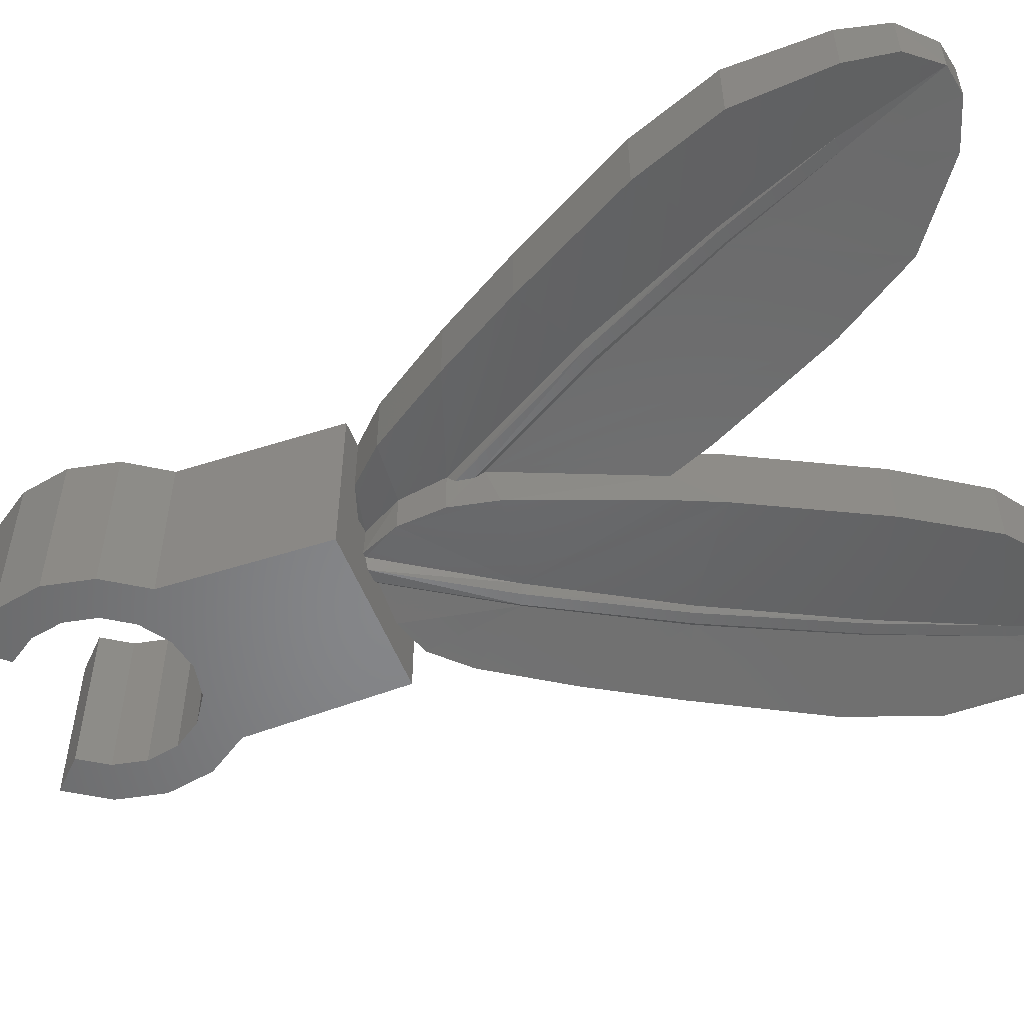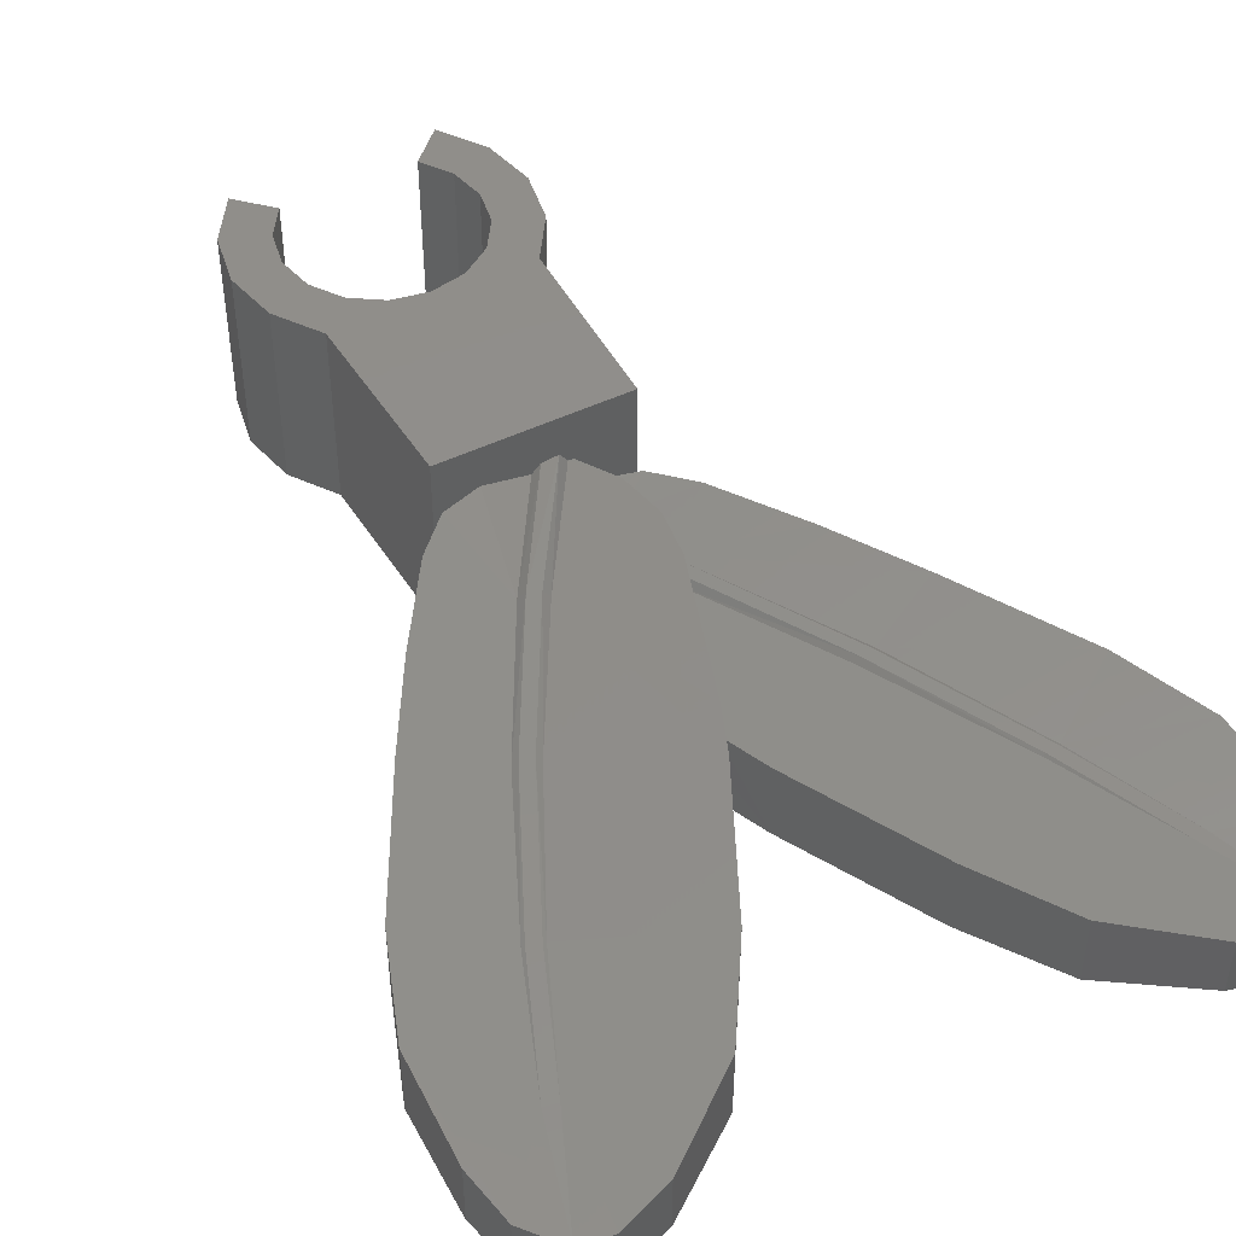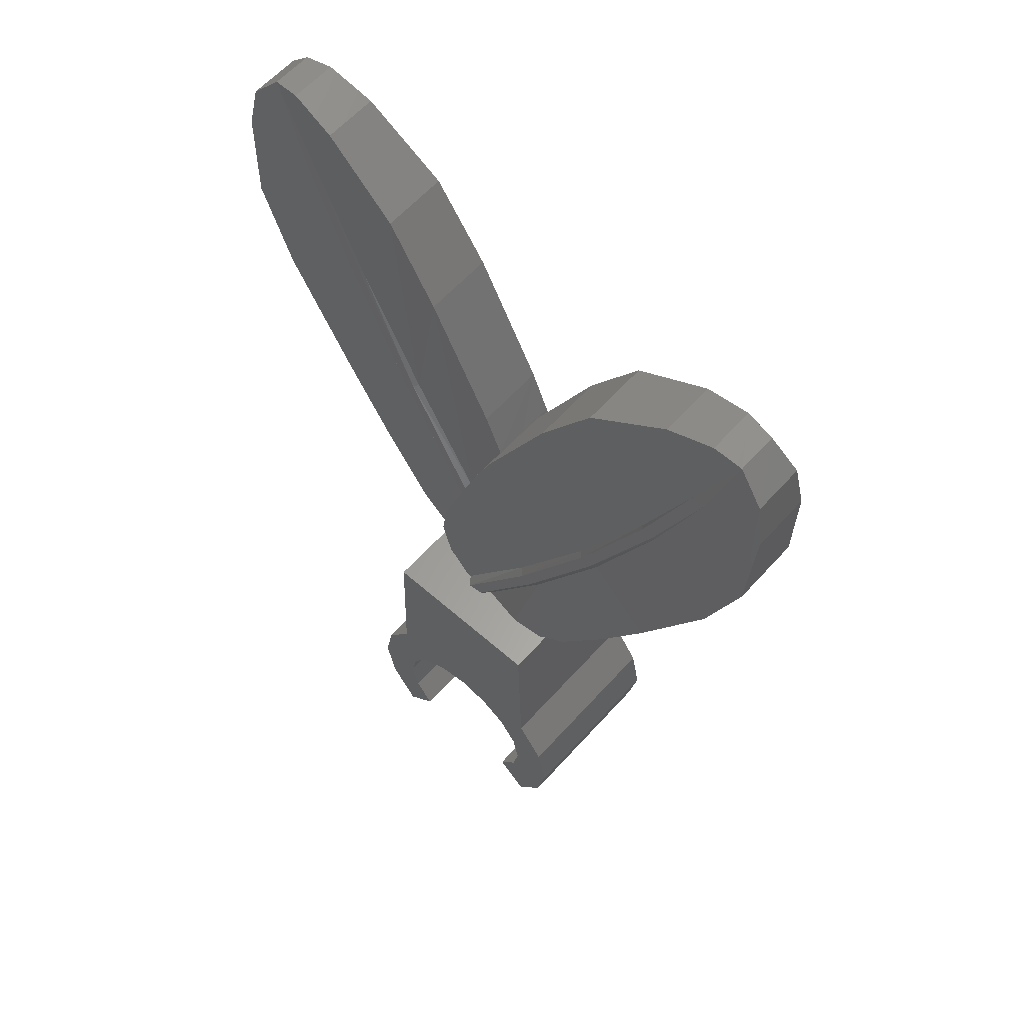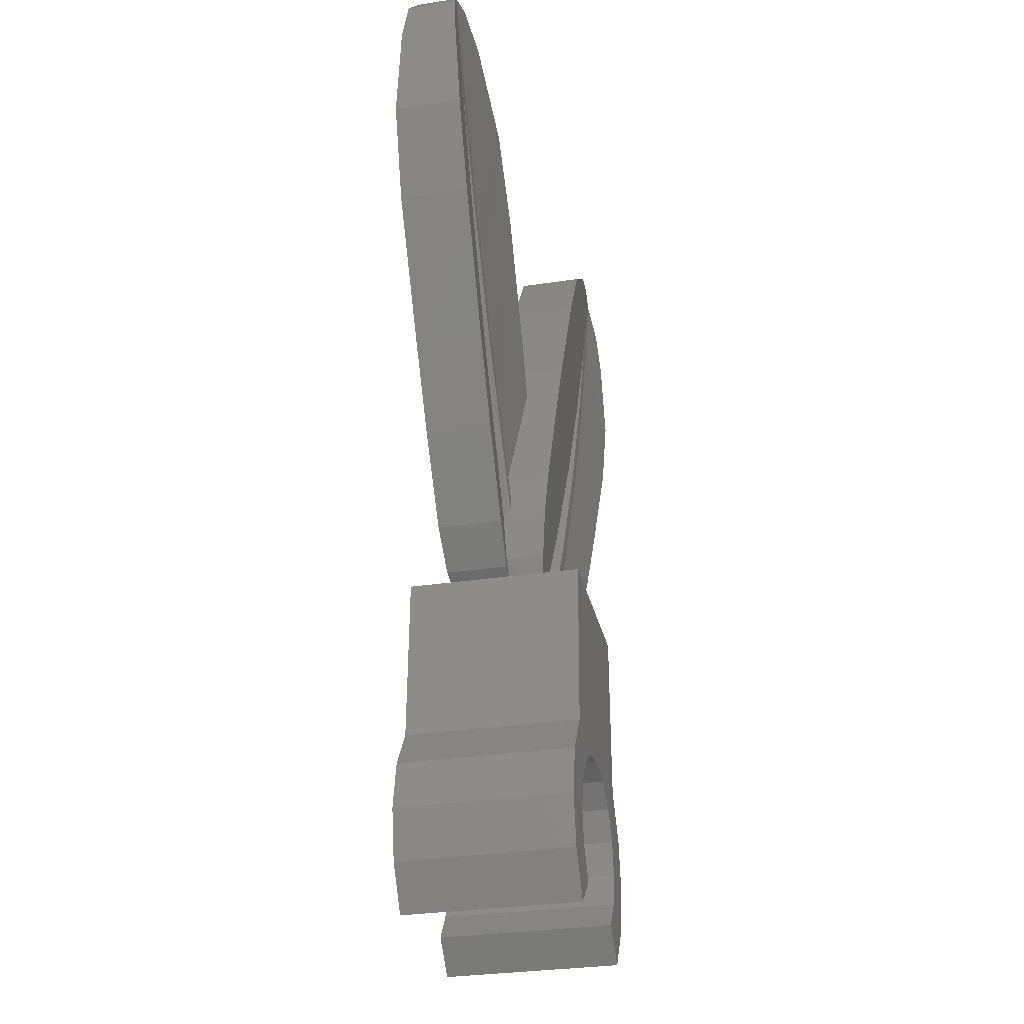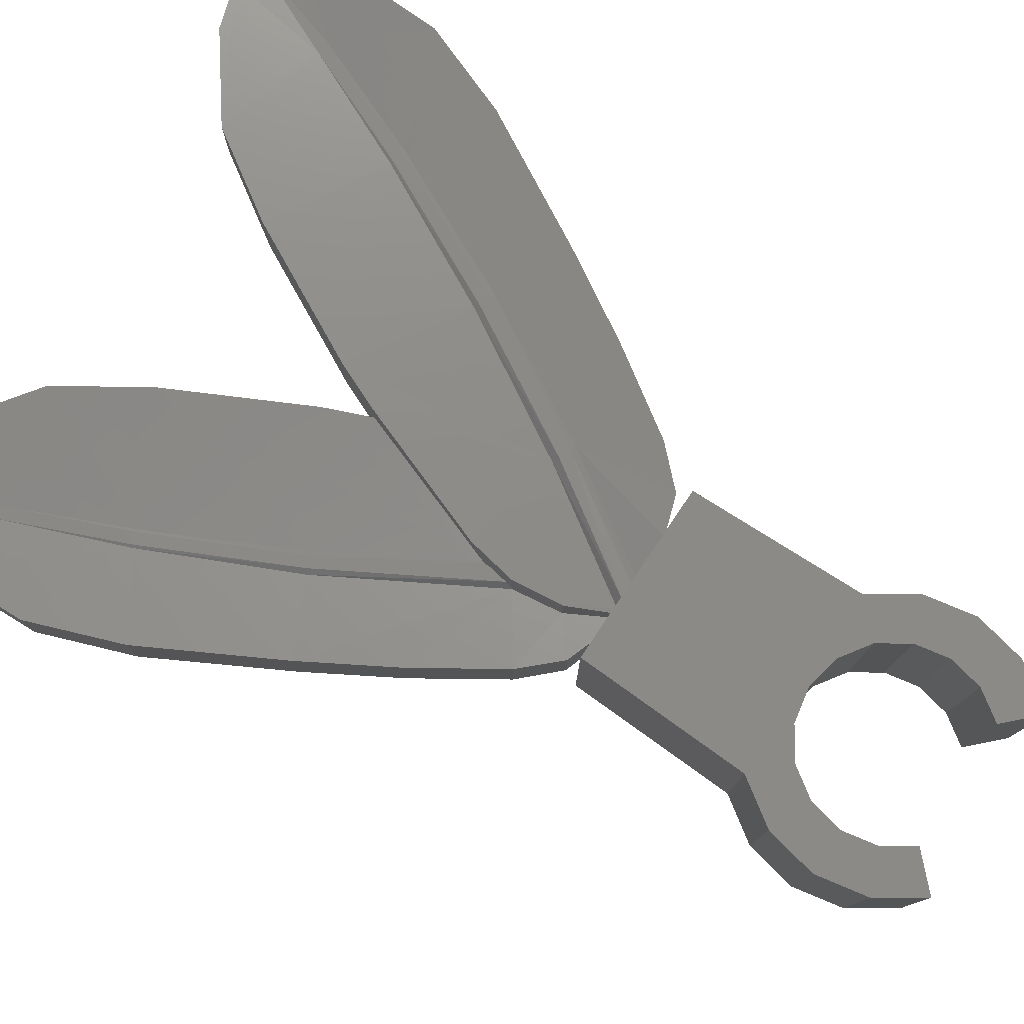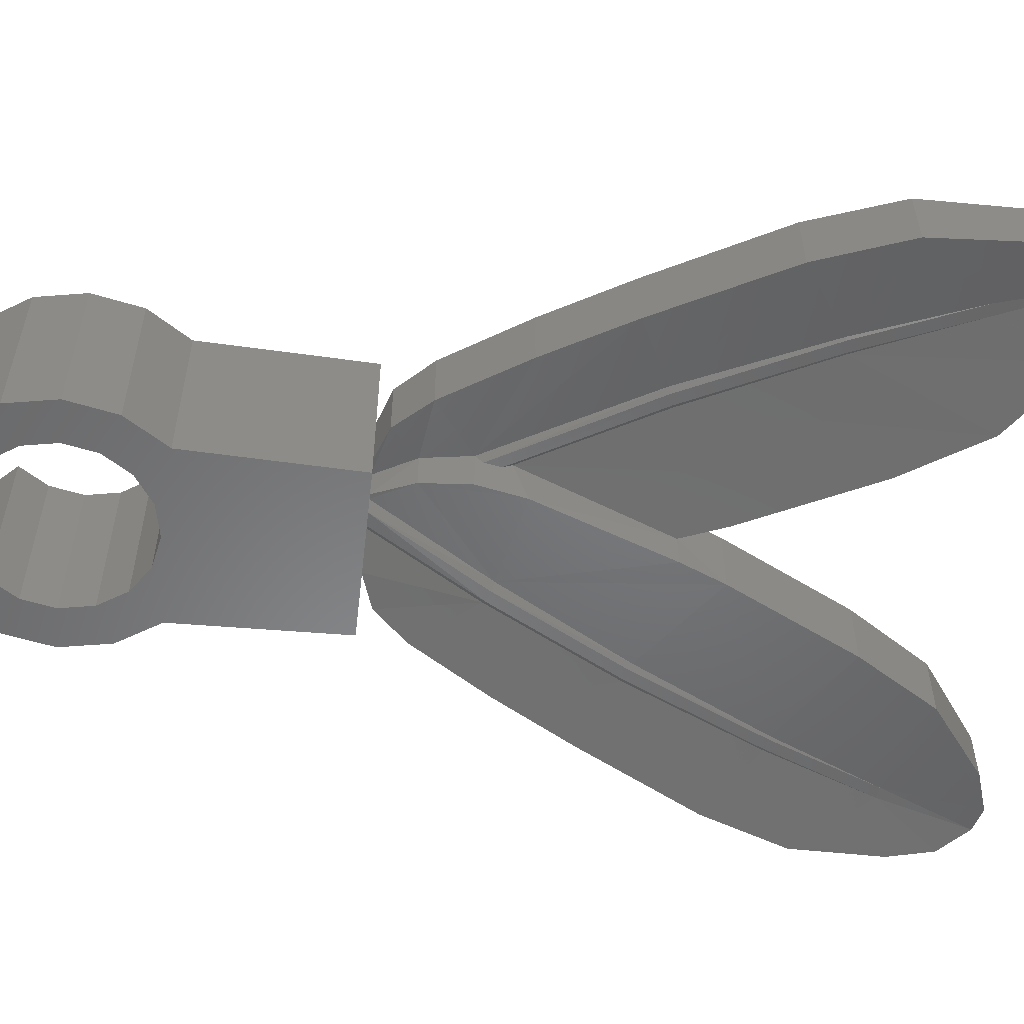
<metadata>
{"format":"stl","ext":"stl","renderer":"f3d","projection":"perspective","resolution":1024,"background":"white","views":[{"elev":-53.2,"azim":-69.3,"up":"+Y"},{"elev":47.1,"azim":-28.7,"up":"+Y"},{"elev":61.0,"azim":-138.2,"up":"+Z"},{"elev":-30.7,"azim":-77.7,"up":"+Z"},{"elev":78.3,"azim":123.9,"up":"+Y"},{"elev":-55.0,"azim":-96.6,"up":"+Y"}]}
</metadata>
<code>
# stl→obj: 196 verts, 362 faces
v 0 -0.16 0.2263
v -0.1131 -0.16 0.1131
v -0.06123 -0.16 0.1478
v 0 -0.16 0.16
v 0.06123 -0.16 0.1478
v 0.1131 -0.16 0.1131
v 0.1131 0.16 0.1131
v 0.06123 0.16 0.1478
v 0 0.16 0.2263
v 0 0.16 0.16
v -0.06123 0.16 0.1478
v -0.1131 0.16 0.1131
v -0.16 -0.16 0.48
v 0.16 -0.16 0.48
v -0.16 0.16 0.48
v 0.16 0.16 0.48
v -0.1074 -0.08824 0.6436
v -0.09906 -0.01918 0.6893
v -0.105 -0.02052 0.6576
v -0.0924 -0.0922 0.7324
v -0.09684 -0.00732 0.7062
v -0.05876 -0.07308 0.48
v -0.09536 -0.01032 0.5541
v -0.05528 -0.01228 0.48
v -0.09536 -0.08152 0.5541
v -0.00068 -0.09788 0.988
v 0.03452 -0.0988 1.071
v 0.00034 -0.03148 0.988
v -0.1074 -0.00668 0.6436
v 0.1074 0.08824 0.6436
v 0.09906 0.01918 0.6893
v 0.105 0.02052 0.6576
v 0.0924 0.0922 0.7324
v 0.09684 0.00732 0.7062
v 0.09536 0.08152 0.5541
v 0.09536 0.01064 0.5541
v 0.05528 0.01242 0.48
v 0.00068 0.09788 0.988
v -0.03452 0.0988 1.071
v 0 0.03208 0.988
v 0.1074 0.00668 0.6436
v 0.05876 0.07308 0.48
v 0.05 0.07324 0.48
v -0.09156 0.0724 0.6982
v 0.00764 0.088 0.48
v -0.1234 0.08596 0.6864
v 0.03644 0.09084 0.48
v -0.1026 0.08556 0.6942
v -0.00736 0.07344 0.48
v -0.135 0.07328 0.6822
v -0.1566 0.09072 0.5036
v -0.218 0.09344 0.5677
v -0.0866 0.088 0.48
v -0.3154 0.0946 0.7168
v 0.218 0.02644 0.5677
v 0.3154 0.0276 0.7168
v 0.1566 0.02372 0.5036
v 0.4054 0.0284 0.8705
v 0.03452 0.0318 1.071
v -0.218 -0.02644 0.5677
v -0.3154 -0.0276 0.7168
v -0.1566 -0.02372 0.5036
v -0.4054 -0.0284 0.8705
v -0.03452 -0.0318 1.071
v -0.05 -0.07324 0.48
v 0.09156 -0.0724 0.6982
v -0.00764 -0.088 0.48
v 0.1234 -0.08596 0.6864
v -0.03644 -0.09084 0.48
v 0.1026 -0.08556 0.6942
v 0.00736 -0.07344 0.48
v 0.135 -0.07328 0.6822
v 0.1566 -0.09072 0.5036
v 0.218 -0.09344 0.5677
v 0.0866 -0.088 0.48
v 0.3154 -0.0946 0.7168
v -0.2742 -0.00656 0.9346
v -0.265 -0.01448 0.9374
v -0.2438 -0.01408 0.9438
v -0.2349 -0.00584 0.9465
v -0.5326 -0.03008 1.105
v -0.396 -0.00612 1.195
v -0.5948 -0.02872 1.272
v -0.4837 -0.00896 1.602
v -0.4582 -0.00508 1.414
v -0.3985 -0.01692 1.573
v -0.5359 -0.00356 1.592
v -0.4808 -0.00544 1.41
v -0.391 -0.00944 1.197
v -0.3644 -0.0056 1.203
v -0.3694 -0.00908 1.202
v 0.2349 -0.07228 0.9465
v 0.2438 -0.08056 0.9438
v 0.265 -0.08092 0.9374
v 0.2742 -0.07304 0.9346
v 0.5359 -0.0706 1.592
v 0.4837 -0.07596 1.602
v 0.4582 -0.07156 1.414
v 0.4808 -0.07192 1.41
v 0.5856 -0.07996 1.536
v 0.391 -0.07588 1.197
v 0.396 -0.0726 1.195
v 0.3694 -0.07556 1.202
v 0.3644 -0.07204 1.203
v 0.2742 0.00656 0.9346
v 0.265 0.01448 0.9374
v 0.2438 0.01408 0.9438
v 0.2349 0.00584 0.9465
v 0.5326 0.03008 1.105
v 0.396 0.00612 1.195
v 0.5948 0.02872 1.272
v 0.4837 0.00896 1.602
v 0.4582 0.00508 1.414
v 0.3985 0.01692 1.573
v 0.5359 0.00356 1.592
v 0.4808 0.00544 1.41
v 0.391 0.00944 1.197
v 0.3644 0.0056 1.203
v 0.3694 0.00908 1.202
v -0.2349 0.07228 0.9465
v -0.2438 0.08056 0.9438
v -0.265 0.08092 0.9374
v -0.2742 0.07304 0.9346
v -0.5359 0.0706 1.592
v -0.4837 0.07596 1.602
v -0.4582 0.07156 1.414
v -0.4808 0.07192 1.41
v -0.5856 0.07996 1.536
v -0.391 0.07588 1.197
v -0.396 0.0726 1.195
v -0.3694 0.07556 1.202
v -0.3644 0.07204 1.203
v -0.1697 -0.16 0.1697
v -0.1697 0.16 0.1697
v -0.2217 0.16 0.09184
v -0.2217 -0.16 0.09184
v -0.24 0.16 0
v -0.24 -0.16 0
v -0.2217 0.16 -0.09184
v -0.2217 -0.16 -0.09184
v -0.1697 0.16 -0.1697
v -0.1697 -0.16 -0.1697
v 0.1697 -0.16 -0.1697
v 0.1697 0.16 -0.1697
v 0.2217 0.16 -0.09184
v 0.2217 -0.16 -0.09184
v 0.24 0.16 0
v 0.24 -0.16 0
v 0.2217 0.16 0.09184
v 0.2217 -0.16 0.09184
v 0.1697 0.16 0.1697
v 0.1697 -0.16 0.1697
v -0.1131 -0.16 -0.1131
v -0.1131 0.16 -0.1131
v -0.1478 0.16 -0.06123
v -0.1478 -0.16 -0.06123
v -0.16 0.16 -0
v -0.16 -0.16 -0
v -0.1478 0.16 0.06123
v -0.1478 -0.16 0.06123
v 0.1478 0.16 0.06123
v 0.1478 -0.16 0.06123
v 0.16 0.16 -0
v 0.16 -0.16 -0
v 0.1478 0.16 -0.06123
v 0.1478 -0.16 -0.06123
v 0.1131 0.16 -0.1131
v 0.1131 -0.16 -0.1131
v -0.16 -0.16 0
v 0.16 -0.16 0
v -0.16 0.16 0
v 0.16 0.16 0
v 0.0866 0.01688 0.48
v 0.5948 -0.09572 1.272
v 0.5326 -0.09708 1.105
v 0.6022 0.01988 1.449
v 0.6022 -0.08688 1.449
v 0.4054 -0.0954 0.8705
v 0.5856 0.01296 1.536
v 0.255 -0.09472 1.466
v 0.3985 -0.08392 1.573
v 0.255 0.02772 1.466
v 0.1572 -0.0982 1.314
v 0.1572 0.0312 1.314
v -0.6022 -0.01988 1.449
v -0.6022 0.08688 1.449
v -0.5948 0.09572 1.272
v -0.4054 0.0954 0.8705
v -0.5326 0.09708 1.105
v -0.0866 -0.01688 0.48
v -0.5856 -0.01296 1.536
v -0.3985 0.08392 1.573
v -0.255 -0.02772 1.466
v -0.1572 -0.0312 1.314
v -0.1572 0.0982 1.314
v -0.255 0.09472 1.466
f 1 2 3
f 1 3 4
f 1 4 5
f 1 5 6
f 7 8 9
f 8 10 9
f 10 11 9
f 11 12 9
f 13 1 14
f 9 15 16
f 17 18 19
f 20 18 17
f 18 20 21
f 22 23 24
f 25 23 22
f 26 27 28
f 17 19 29
f 21 20 28
f 28 20 26
f 30 31 32
f 33 31 30
f 33 34 31
f 35 36 37
f 38 39 40
f 30 32 41
f 42 35 37
f 33 38 40
f 34 33 40
f 43 44 35
f 42 43 35
f 45 46 47
f 48 47 46
f 47 48 44
f 43 47 44
f 49 50 45
f 46 45 50
f 51 52 50
f 53 51 50
f 49 53 50
f 38 33 44
f 50 52 54
f 55 41 56
f 36 41 55
f 55 57 36
f 58 56 41
f 34 40 59
f 60 29 61
f 23 29 60
f 60 62 23
f 63 61 29
f 21 28 64
f 65 66 25
f 22 65 25
f 67 68 69
f 70 69 68
f 69 70 66
f 65 69 66
f 71 72 67
f 68 67 72
f 73 74 72
f 75 73 72
f 71 75 72
f 26 20 66
f 72 74 76
f 29 77 63
f 78 19 18
f 79 78 18
f 21 80 79
f 18 21 79
f 78 77 19
f 29 19 77
f 81 82 83
f 84 85 86
f 87 85 84
f 85 87 88
f 89 82 78
f 77 78 82
f 90 91 79
f 80 90 79
f 82 89 88
f 90 85 91
f 66 70 92
f 93 92 70
f 94 68 95
f 72 95 68
f 96 97 98
f 98 99 96
f 96 99 100
f 101 94 102
f 95 102 94
f 93 103 104
f 92 93 104
f 102 99 101
f 104 103 98
f 41 105 58
f 106 32 31
f 107 106 31
f 34 108 107
f 31 34 107
f 106 105 32
f 41 32 105
f 109 110 111
f 112 113 114
f 115 113 112
f 113 115 116
f 117 110 106
f 105 106 110
f 118 119 107
f 108 118 107
f 110 117 116
f 118 113 119
f 44 48 120
f 121 120 48
f 122 46 123
f 50 123 46
f 124 125 126
f 126 127 124
f 124 127 128
f 129 122 130
f 123 130 122
f 121 131 132
f 120 121 132
f 130 127 129
f 132 131 126
f 133 134 135
f 133 135 136
f 136 135 137
f 136 137 138
f 138 137 139
f 138 139 140
f 140 139 141
f 140 141 142
f 143 144 145
f 143 145 146
f 146 145 147
f 146 147 148
f 148 147 149
f 148 149 150
f 150 149 151
f 150 151 152
f 153 154 155
f 153 155 156
f 156 155 157
f 156 157 158
f 158 157 159
f 158 159 160
f 160 159 12
f 160 12 2
f 2 12 11
f 2 11 3
f 3 11 10
f 3 10 4
f 4 10 8
f 4 8 5
f 5 8 7
f 5 7 6
f 6 7 161
f 6 161 162
f 162 161 163
f 162 163 164
f 164 163 165
f 164 165 166
f 166 165 167
f 166 167 168
f 144 143 168
f 144 168 167
f 141 154 153
f 141 153 142
f 2 133 136
f 2 136 160
f 160 136 138
f 160 138 169
f 169 138 140
f 169 140 156
f 156 140 142
f 156 142 153
f 168 143 146
f 168 146 166
f 166 146 148
f 166 148 170
f 170 148 150
f 170 150 162
f 162 150 152
f 162 152 6
f 154 141 139
f 154 139 155
f 155 139 137
f 155 137 171
f 171 137 135
f 171 135 159
f 159 135 134
f 159 134 12
f 7 151 149
f 7 149 161
f 161 149 147
f 161 147 172
f 172 147 145
f 172 145 165
f 165 145 144
f 165 144 167
f 13 15 134
f 13 134 133
f 152 151 16
f 152 16 14
f 15 13 14
f 15 14 16
f 1 13 133
f 1 133 2
f 152 14 1
f 152 1 6
f 134 15 9
f 134 9 12
f 151 7 9
f 151 9 16
f 173 57 73
f 173 73 75
f 40 28 27
f 40 27 59
f 111 174 175
f 111 175 109
f 176 177 174
f 176 174 111
f 178 58 109
f 178 109 175
f 74 55 56
f 74 56 76
f 57 55 74
f 57 74 73
f 76 56 58
f 76 58 178
f 179 100 177
f 179 177 176
f 115 96 100
f 115 100 179
f 96 115 112
f 96 112 97
f 180 181 114
f 180 114 182
f 112 114 181
f 112 181 97
f 25 17 29
f 25 29 23
f 183 184 59
f 183 59 27
f 180 182 184
f 180 184 183
f 62 60 52
f 62 52 51
f 185 186 187
f 185 187 83
f 188 63 81
f 188 81 189
f 189 81 83
f 189 83 187
f 61 54 52
f 61 52 60
f 54 61 63
f 54 63 188
f 51 53 190
f 51 190 62
f 191 128 186
f 191 186 185
f 87 124 128
f 87 128 191
f 124 87 84
f 124 84 125
f 84 86 192
f 84 192 125
f 39 64 28
f 39 28 40
f 35 30 41
f 35 41 36
f 193 194 195
f 193 195 196
f 195 194 64
f 195 64 39
f 86 193 196
f 86 196 192
f 35 44 33
f 35 33 30
f 57 173 37
f 57 37 36
f 62 190 24
f 62 24 23
f 25 66 20
f 25 20 17
f 194 80 21
f 194 21 64
f 185 83 82
f 185 82 88
f 77 82 81
f 77 81 63
f 185 88 87
f 185 87 191
f 80 194 193
f 80 193 90
f 90 193 86
f 90 86 85
f 89 78 79
f 89 79 91
f 88 89 91
f 88 91 85
f 27 26 66
f 27 66 92
f 70 68 94
f 70 94 93
f 76 178 95
f 76 95 72
f 27 92 104
f 27 104 183
f 183 104 98
f 183 98 180
f 180 98 97
f 180 97 181
f 174 99 102
f 174 102 175
f 175 102 95
f 175 95 178
f 174 177 100
f 174 100 99
f 93 94 101
f 93 101 103
f 103 101 99
f 103 99 98
f 184 108 34
f 184 34 59
f 176 111 110
f 176 110 116
f 105 110 109
f 105 109 58
f 176 116 115
f 176 115 179
f 108 184 182
f 108 182 118
f 118 182 114
f 118 114 113
f 117 106 107
f 117 107 119
f 116 117 119
f 116 119 113
f 39 38 44
f 39 44 120
f 48 46 122
f 48 122 121
f 54 188 123
f 54 123 50
f 39 120 132
f 39 132 195
f 195 132 126
f 195 126 196
f 196 126 125
f 196 125 192
f 187 127 130
f 187 130 189
f 189 130 123
f 189 123 188
f 187 186 128
f 187 128 127
f 121 122 129
f 121 129 131
f 131 129 127
f 131 127 126

</code>
